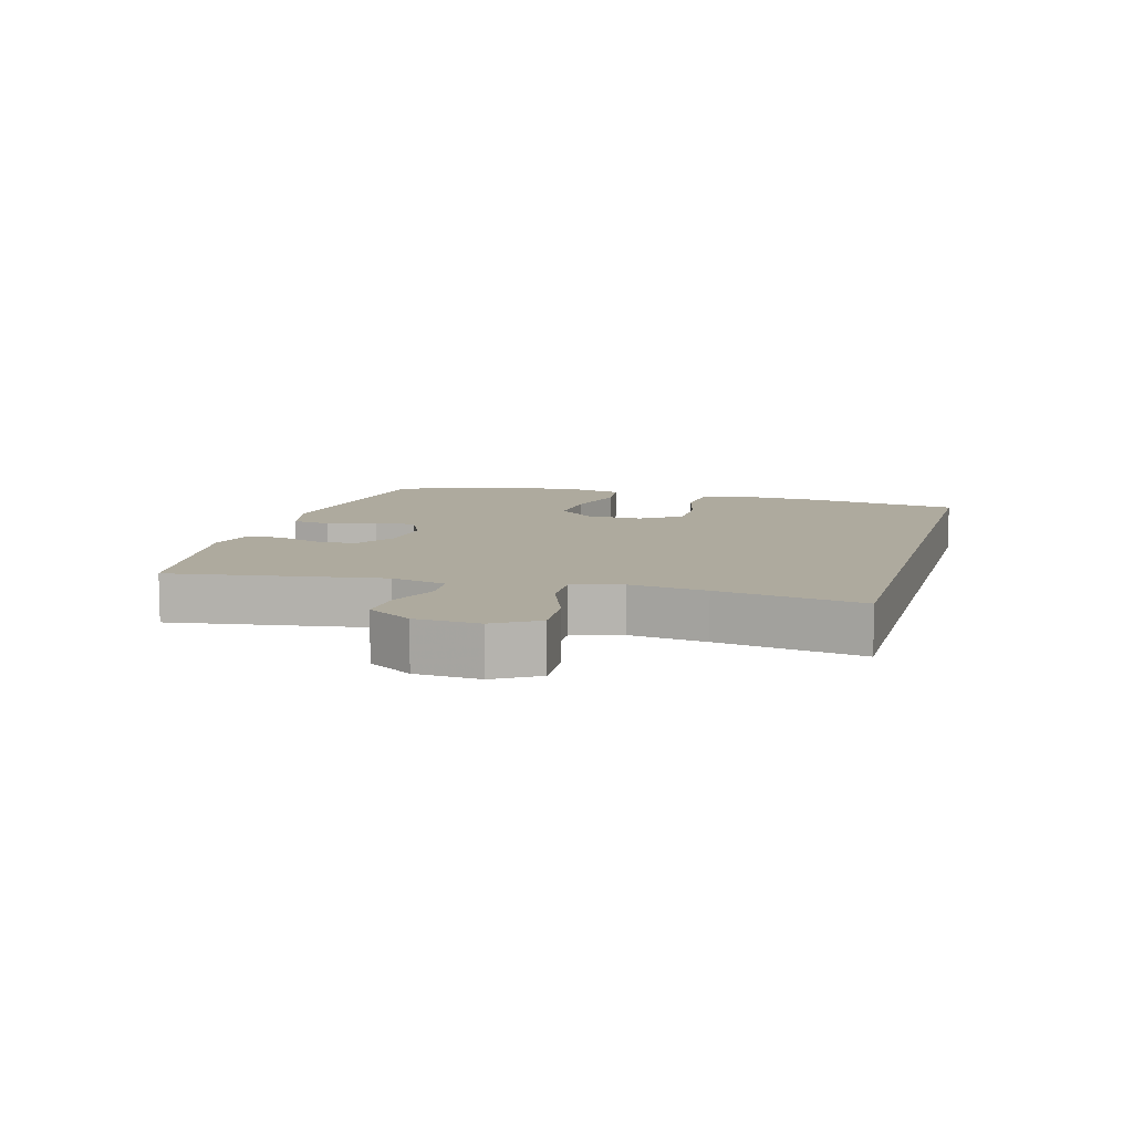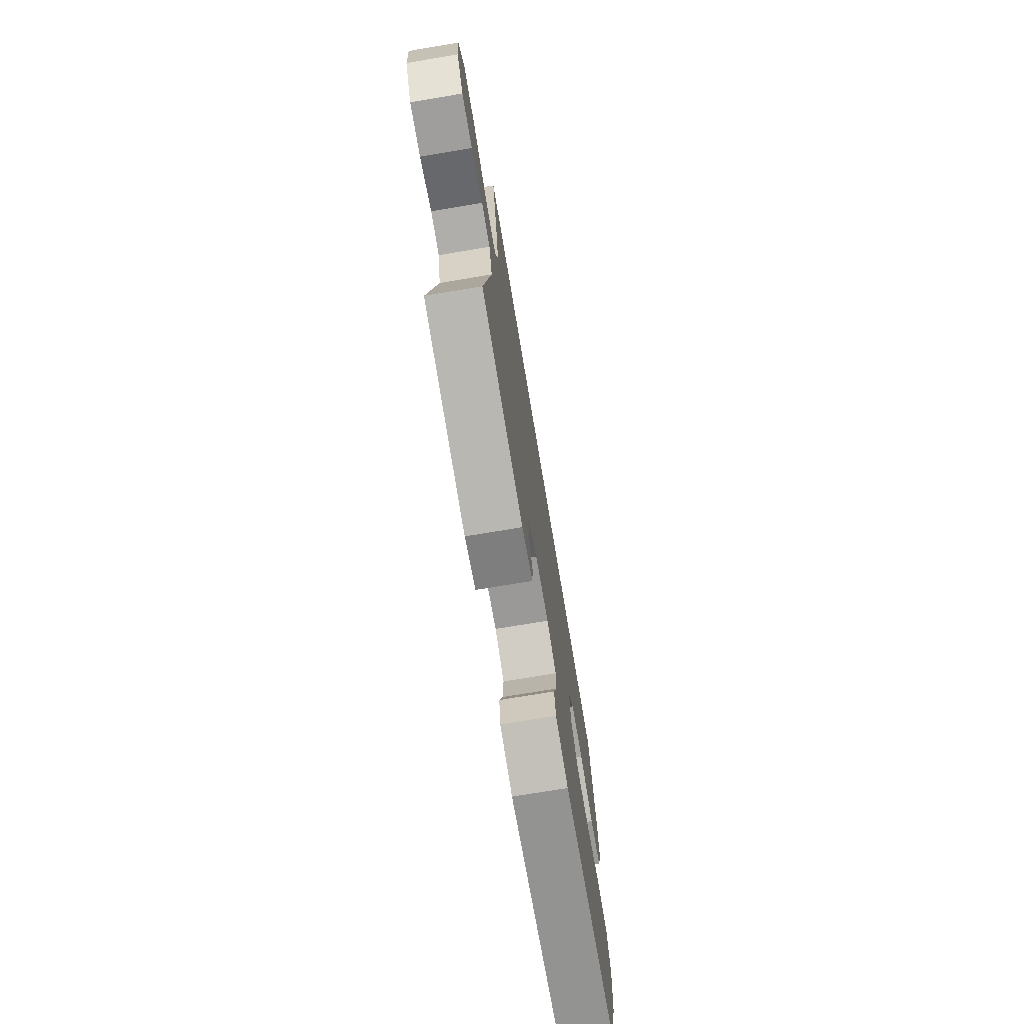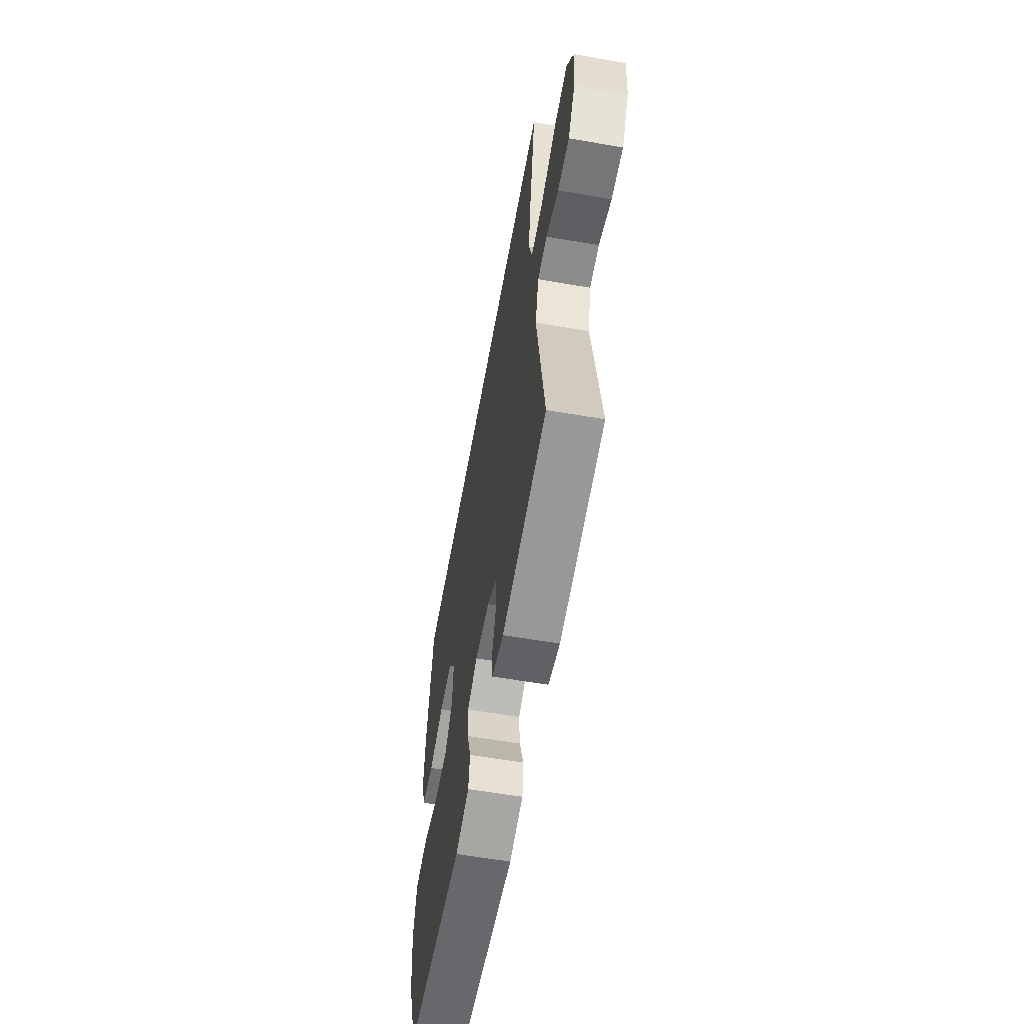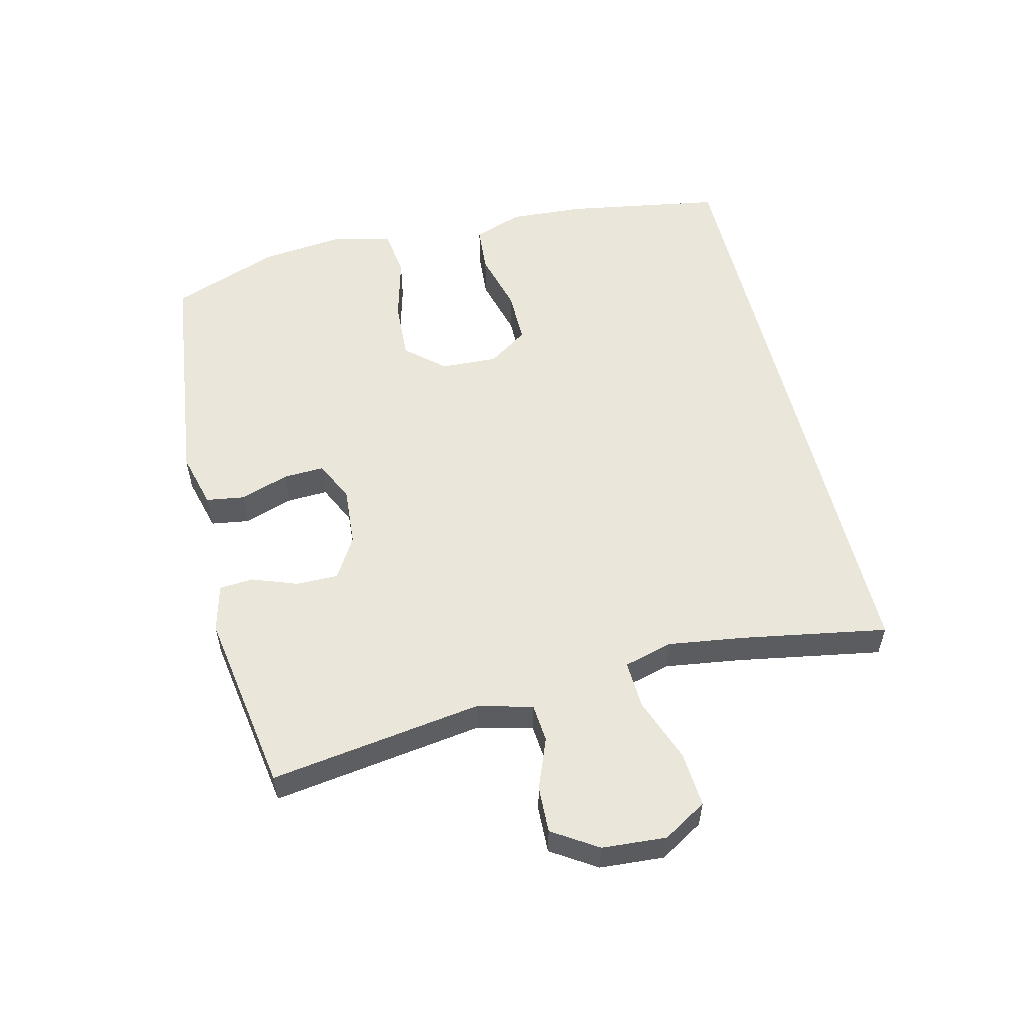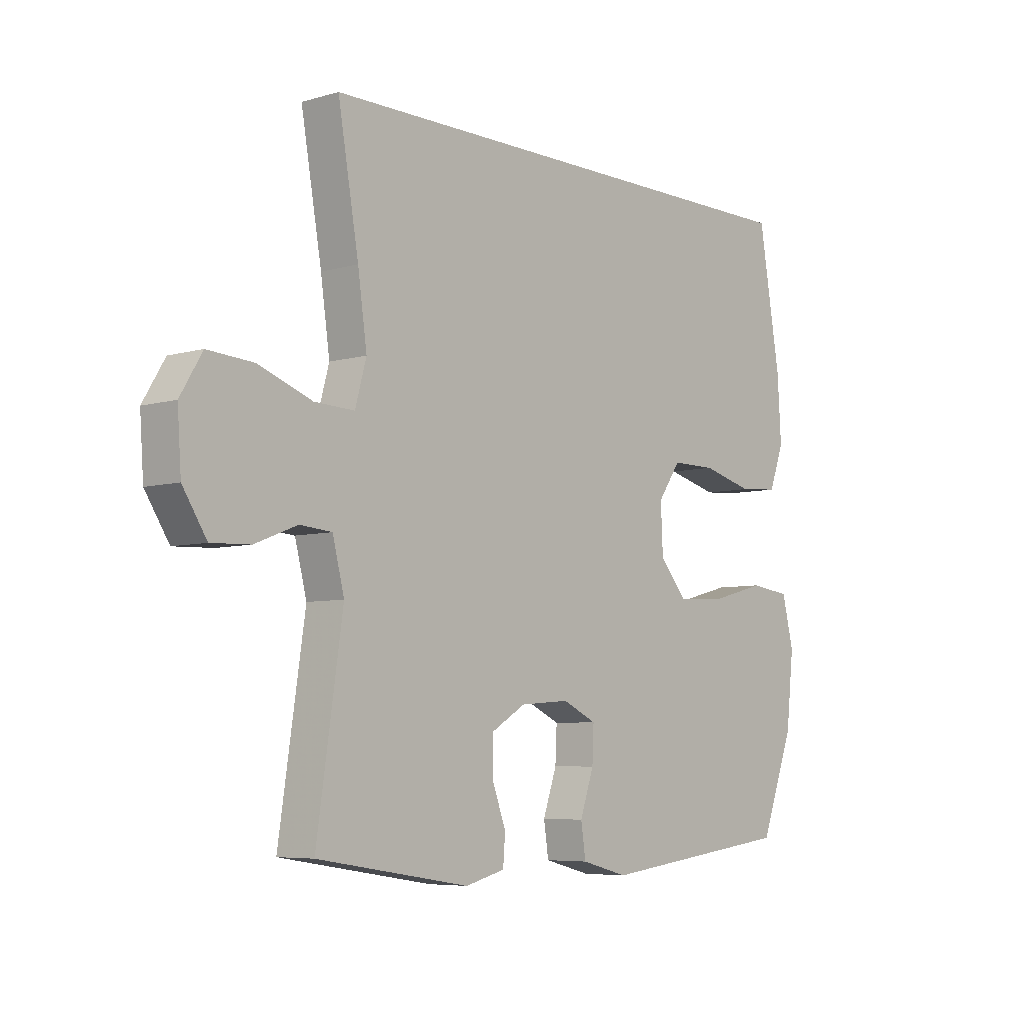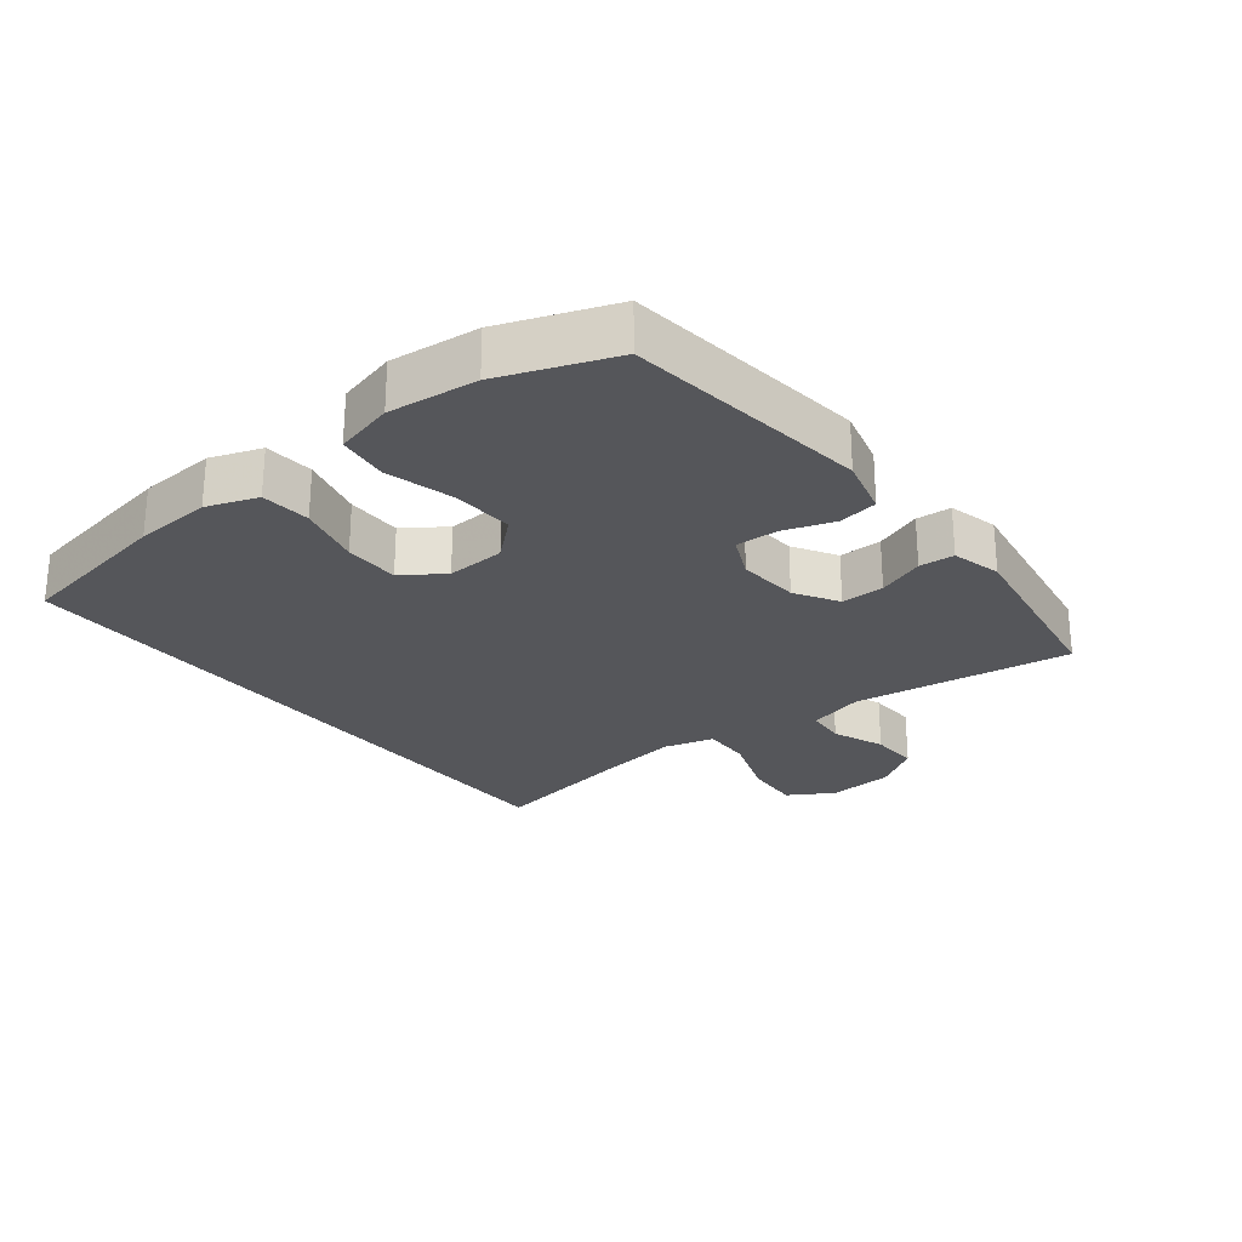
<metadata>
{"format":"obj","ext":"obj","renderer":"f3d","projection":"perspective","resolution":1024,"background":"white","views":[{"elev":9.2,"azim":-74.3,"up":"+Y"},{"elev":-73.3,"azim":-80.5,"up":"+Z"},{"elev":-59.3,"azim":-100.1,"up":"+Z"},{"elev":54.9,"azim":-103.6,"up":"+Y"},{"elev":-6.2,"azim":-49.1,"up":"+Z"},{"elev":-25.8,"azim":128.4,"up":"+Y"}]}
</metadata>
<code>
v -0.469 0.07 0.5
v 0.507 0.07 0.5
v 0.548 0.07 0.255
v 0.555 0.07 0.138
v 0.527 0.07 0.061
v 0.452 0.07 0.055
v 0.355 0.07 0.08
v 0.271 0.07 0.08
v 0.228 0.07 0.018
v 0.232 0.07 -0.071
v 0.284 0.07 -0.13
v 0.378 0.07 -0.125
v 0.481 0.07 -0.098
v 0.557 0.07 -0.108
v 0.579 0.07 -0.197
v 0.564 0.07 -0.331
v 0.5 0.07 -0.5
v 0.13 0.07 -0.545
v 0.042 0.07 -0.522
v 0.033 0.07 -0.462
v 0.059 0.07 -0.386
v 0.062 0.07 -0.322
v -0.002 0.07 -0.292
v -0.095 0.07 -0.299
v -0.16 0.07 -0.338
v -0.16 0.07 -0.403
v -0.134 0.07 -0.474
v -0.138 0.07 -0.527
v -0.213 0.07 -0.546
v -0.5 0.07 -0.5
v -0.451 0.07 -0.17
v -0.473 0.07 -0.084
v -0.533 0.07 -0.079
v -0.612 0.07 -0.11
v -0.685 0.07 -0.113
v -0.73 0.07 -0.043
v -0.737 0.07 0.057
v -0.696 0.07 0.125
v -0.61 0.07 0.119
v -0.509 0.07 0.082
v -0.434 0.07 0.079
v -0.413 0.07 0.155
v -0.43 0.07 0.275
v -0.469 0 0.5
v 0.507 0 0.5
v 0.548 0 0.255
v 0.555 0 0.138
v 0.527 0 0.061
v 0.452 0 0.055
v 0.355 0 0.08
v 0.271 0 0.08
v 0.228 0 0.018
v 0.232 0 -0.071
v 0.284 0 -0.13
v 0.378 0 -0.125
v 0.481 0 -0.098
v 0.557 0 -0.108
v 0.579 0 -0.197
v 0.564 0 -0.331
v 0.5 0 -0.5
v 0.13 0 -0.545
v 0.042 0 -0.522
v 0.033 0 -0.462
v 0.059 0 -0.386
v 0.062 0 -0.322
v -0.002 0 -0.292
v -0.095 0 -0.299
v -0.16 0 -0.338
v -0.16 0 -0.403
v -0.134 0 -0.474
v -0.138 0 -0.527
v -0.213 0 -0.546
v -0.5 0 -0.5
v -0.451 0 -0.17
v -0.473 0 -0.084
v -0.533 0 -0.079
v -0.612 0 -0.11
v -0.685 0 -0.113
v -0.73 0 -0.043
v -0.737 0 0.057
v -0.696 0 0.125
v -0.61 0 0.119
v -0.509 0 0.082
v -0.434 0 0.079
v -0.413 0 0.155
v -0.43 0 0.275
f 38 39 40
f 37 38 40
f 36 37 40
f 35 36 40
f 34 35 40
f 33 34 40
f 32 33 40 41
f 31 32 41 42
f 29 30 31
f 28 29 31
f 27 28 31
f 26 27 31
f 25 26 31 42
f 19 20 21
f 18 19 21
f 17 18 21
f 16 17 21
f 15 16 21
f 14 15 21
f 13 14 21
f 12 13 21
f 11 12 21 22
f 10 11 22 23
f 5 6 7
f 4 5 7
f 3 4 7
f 2 3 7
f 1 2 7
f 43 1 7 8
f 43 8 9
f 42 43 9
f 25 42 9
f 24 25 9
f 9 10 23 24
f 83 82 81
f 83 81 80
f 83 80 79
f 83 79 78
f 83 78 77
f 83 77 76
f 84 83 76 75
f 85 84 75 74
f 74 73 72
f 74 72 71
f 74 71 70
f 74 70 69
f 85 74 69 68
f 64 63 62
f 64 62 61
f 64 61 60
f 64 60 59
f 64 59 58
f 64 58 57
f 64 57 56
f 64 56 55
f 65 64 55 54
f 66 65 54 53
f 50 49 48
f 50 48 47
f 50 47 46
f 50 46 45
f 50 45 44
f 51 50 44 86
f 52 51 86
f 52 86 85
f 52 85 68
f 52 68 67
f 67 66 53 52
f 1 44 45 2
f 2 45 46 3
f 3 46 47 4
f 4 47 48 5
f 5 48 49 6
f 6 49 50 7
f 7 50 51 8
f 8 51 52 9
f 9 52 53 10
f 10 53 54 11
f 11 54 55 12
f 12 55 56 13
f 13 56 57 14
f 14 57 58 15
f 15 58 59 16
f 16 59 60 17
f 17 60 61 18
f 18 61 62 19
f 19 62 63 20
f 20 63 64 21
f 21 64 65 22
f 22 65 66 23
f 23 66 67 24
f 24 67 68 25
f 25 68 69 26
f 26 69 70 27
f 27 70 71 28
f 28 71 72 29
f 29 72 73 30
f 30 73 74 31
f 31 74 75 32
f 32 75 76 33
f 33 76 77 34
f 34 77 78 35
f 35 78 79 36
f 36 79 80 37
f 37 80 81 38
f 38 81 82 39
f 39 82 83 40
f 40 83 84 41
f 41 84 85 42
f 42 85 86 43
f 43 86 44 1

</code>
